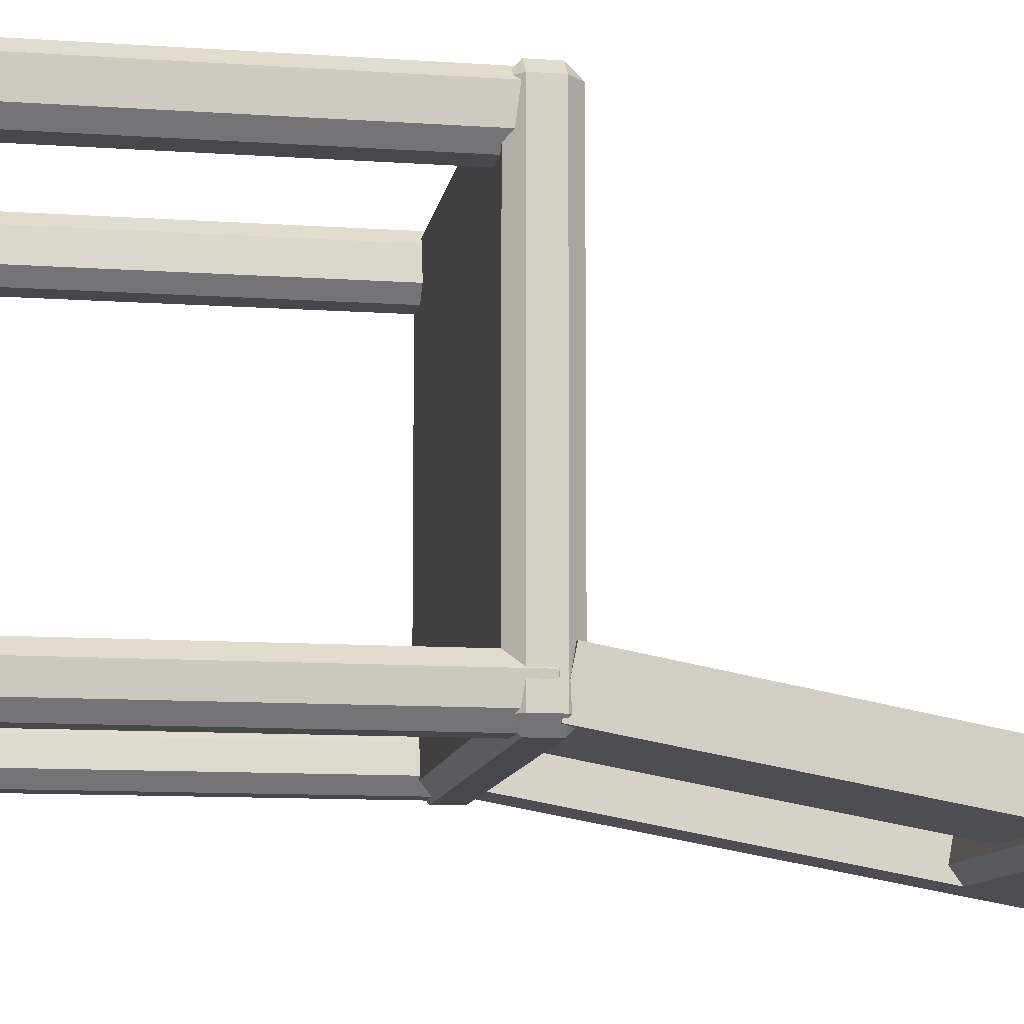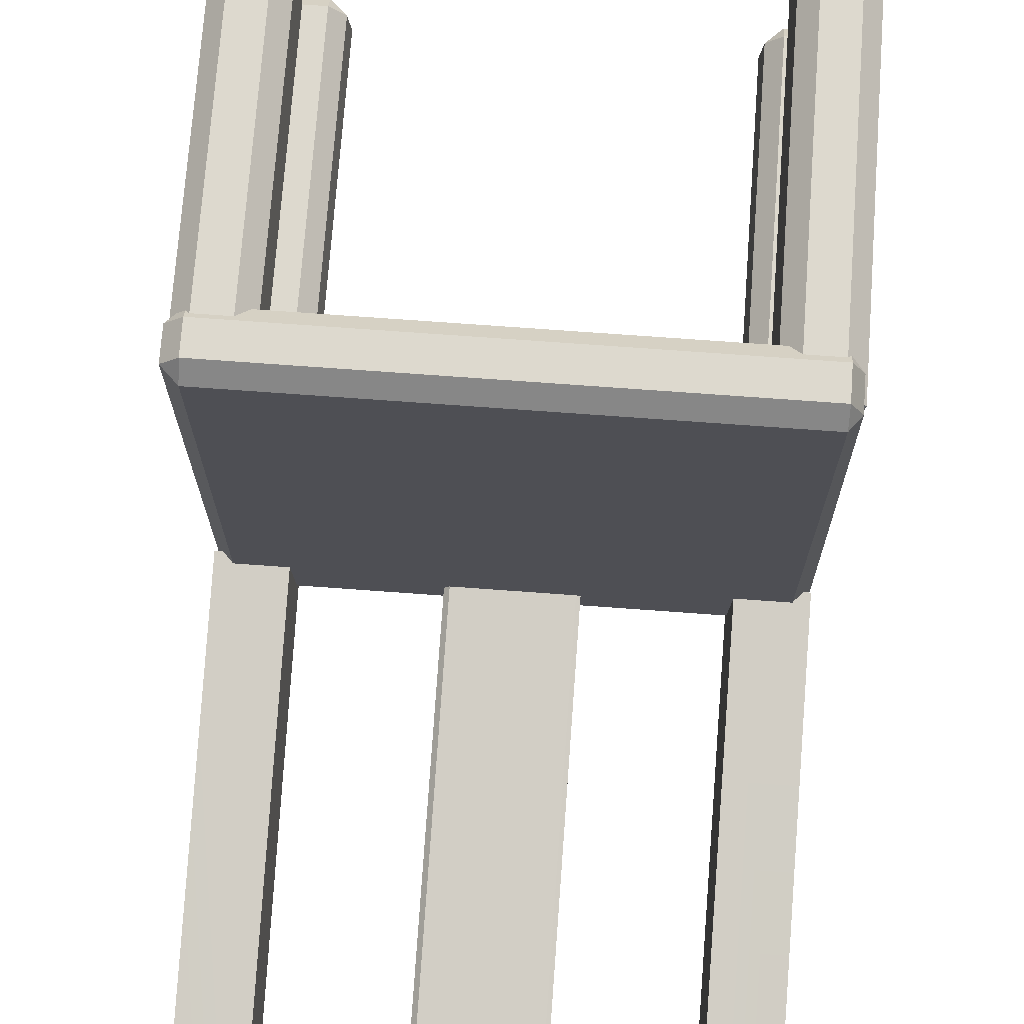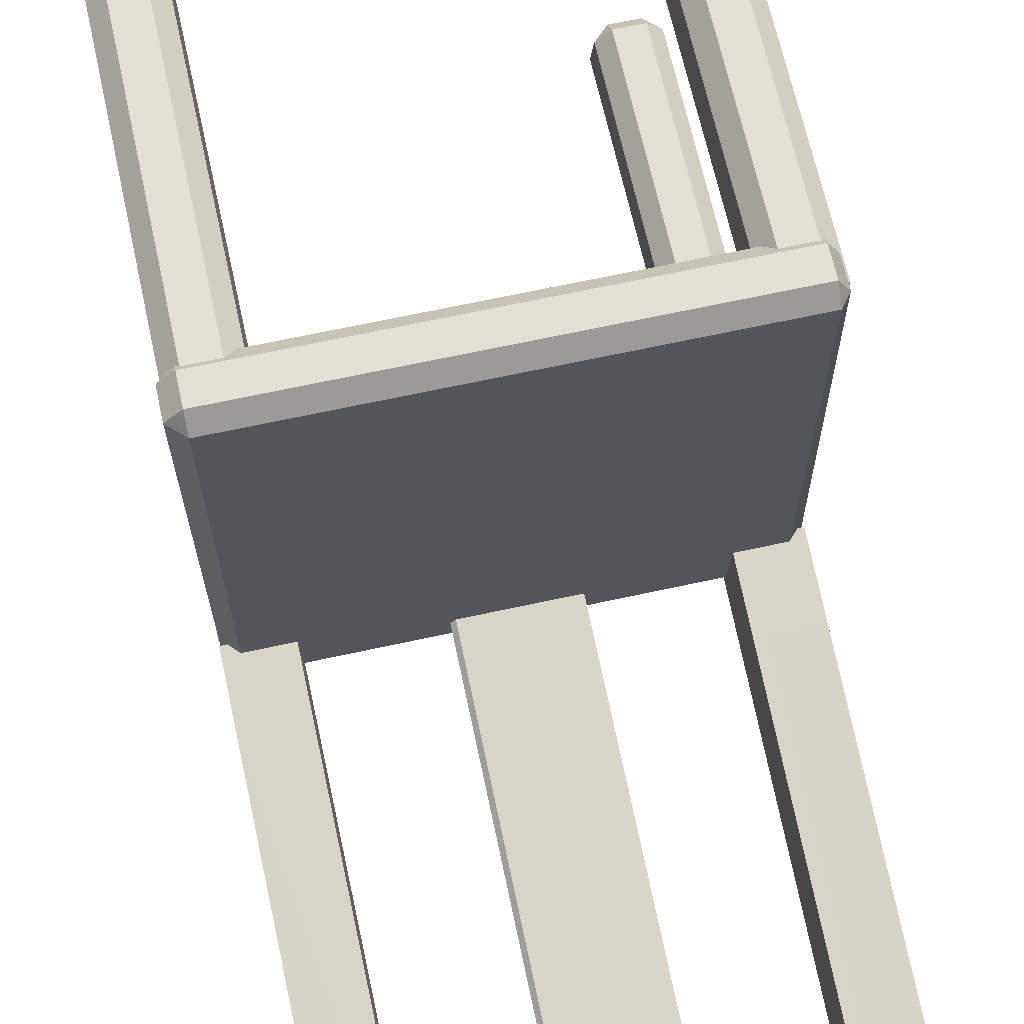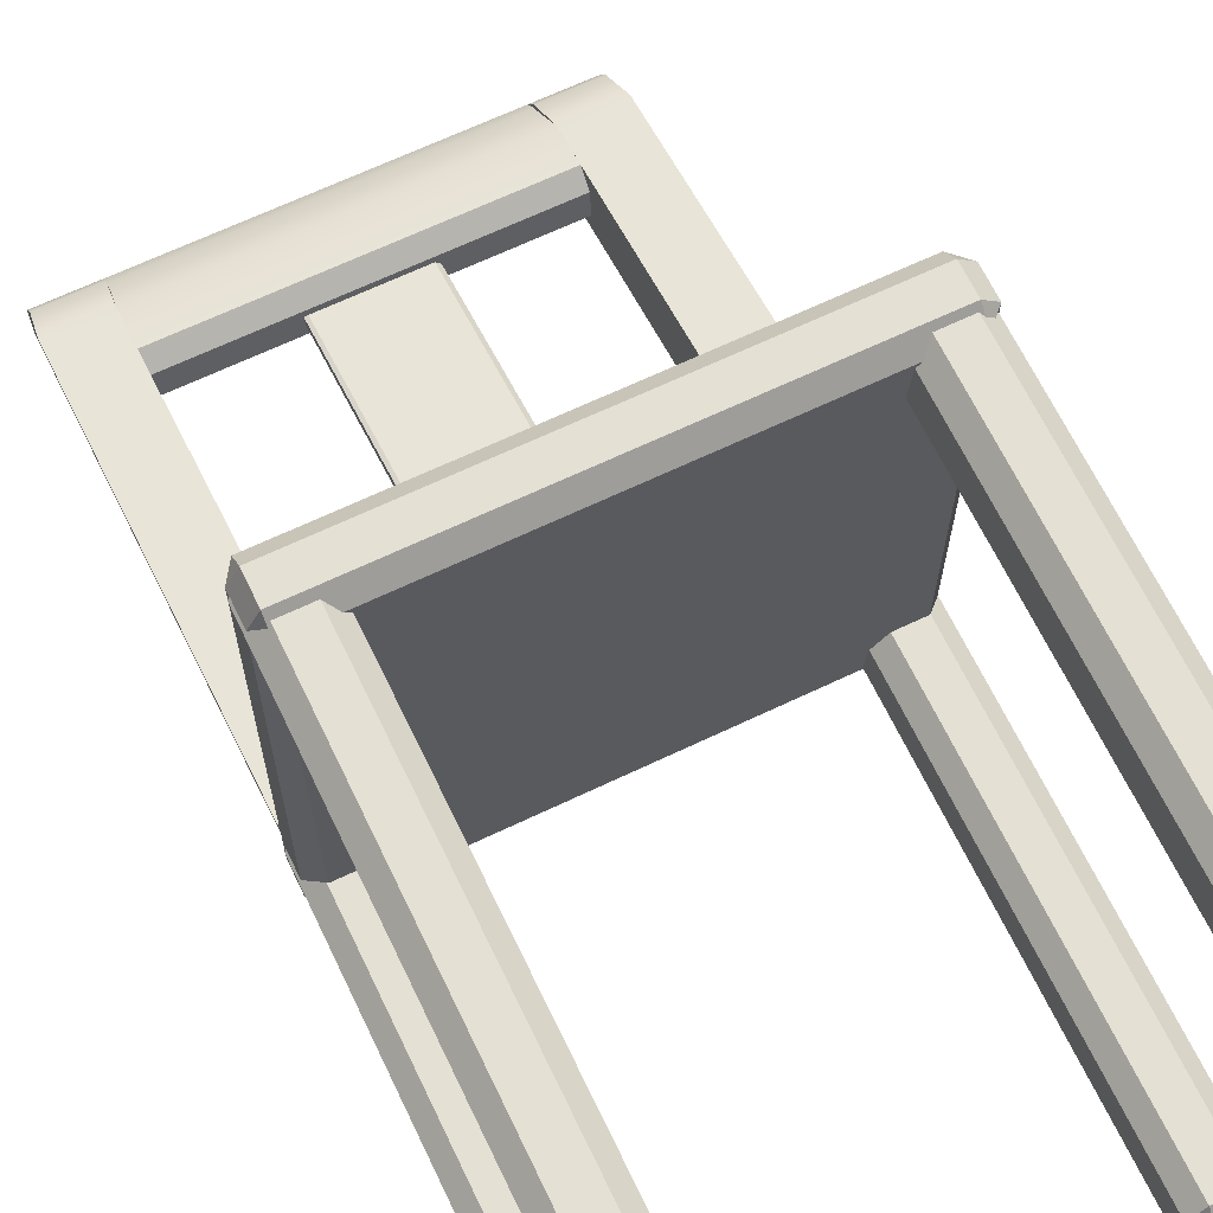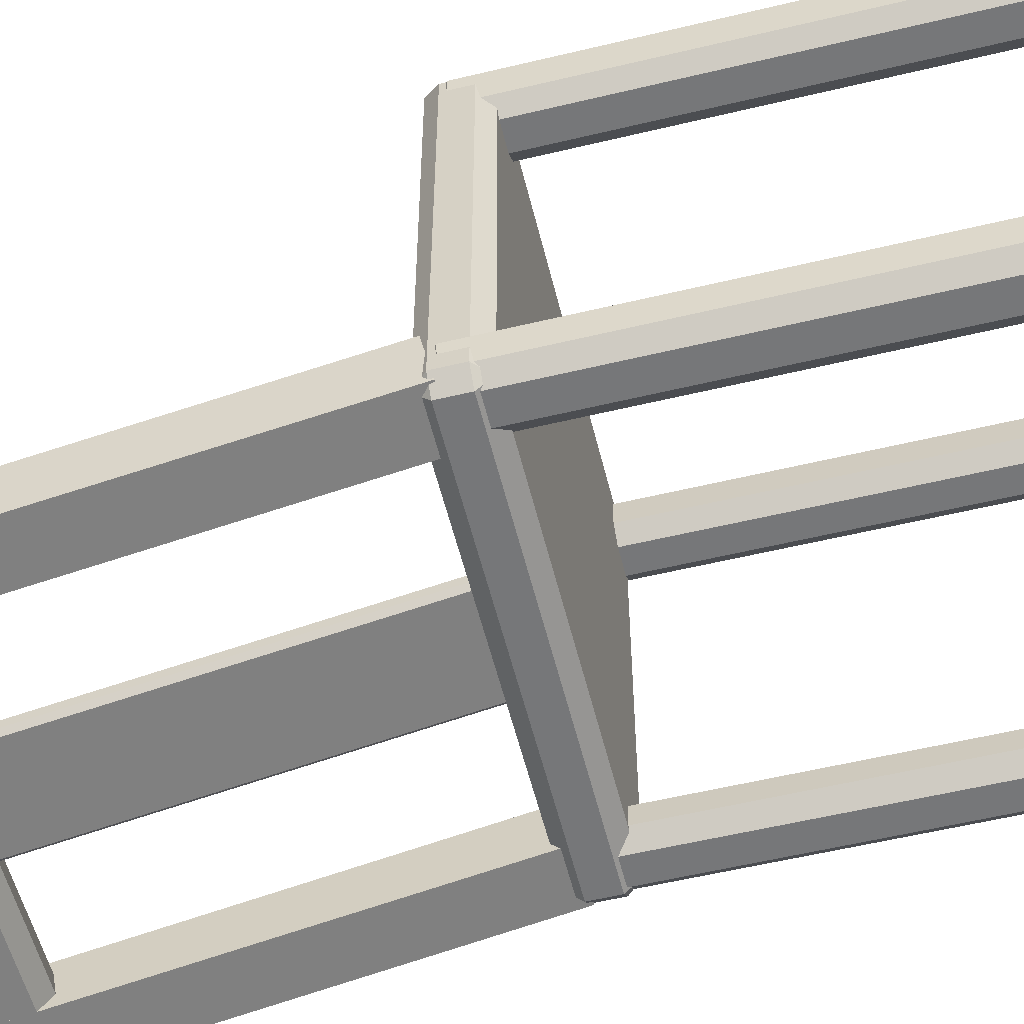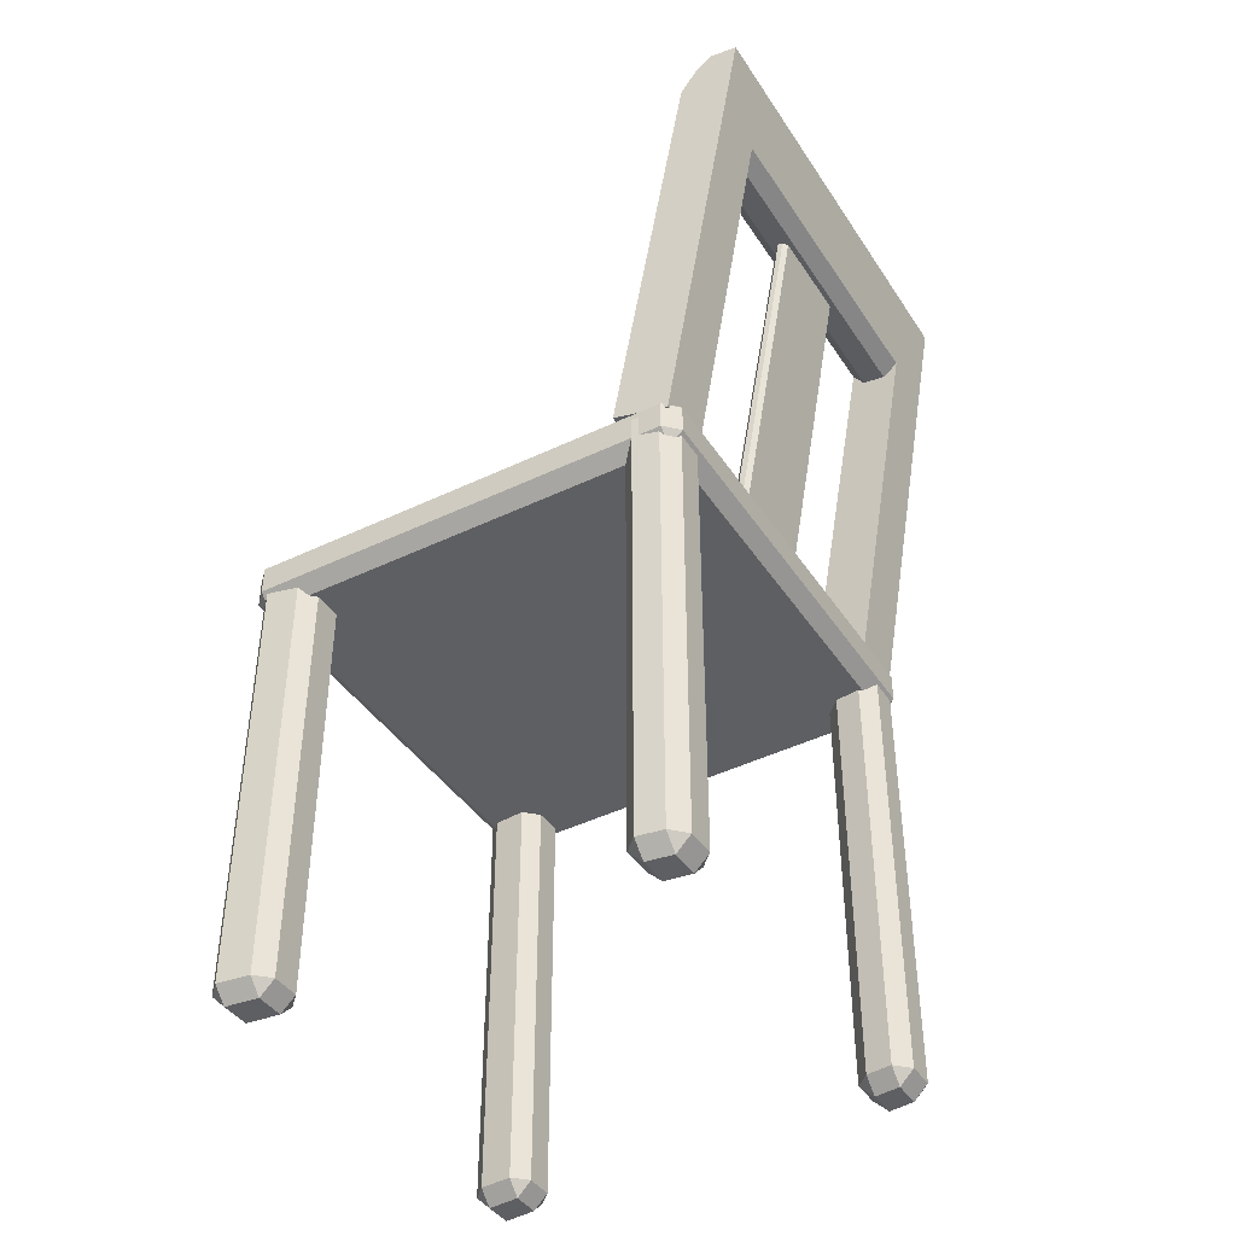
<metadata>
{"format":"obj","ext":"obj","renderer":"f3d","projection":"perspective","resolution":1024,"background":"white","views":[{"elev":-11.2,"azim":80.5,"up":"+Z"},{"elev":71.7,"azim":-175.8,"up":"+Z"},{"elev":66.3,"azim":167.6,"up":"+Z"},{"elev":66.2,"azim":-25.6,"up":"+Z"},{"elev":-57.1,"azim":-76.0,"up":"+Z"},{"elev":-41.8,"azim":120.5,"up":"+Y"}]}
</metadata>
<code>
g default
v -0.4716 -1.02 -0.4054
v -0.4716 -0.9881 -0.3732
v -0.5037 -0.9881 -0.4054
v -0.3752 -0.9881 -0.4054
v -0.4073 -0.9881 -0.3732
v -0.4073 -1.02 -0.4054
v -0.5037 0.01691 -0.4054
v -0.4716 0.01691 -0.3732
v -0.4631 0.04845 -0.3987
v -0.4 0.04845 -0.3987
v -0.4073 0.01691 -0.3732
v -0.3752 0.01691 -0.4054
v -0.4946 0.01691 -0.4618
v -0.4631 0.04845 -0.4618
v -0.4631 0.01691 -0.4934
v -0.4 0.01691 -0.4934
v -0.4 0.04845 -0.4618
v -0.3684 0.01691 -0.4618
v -0.4946 -0.9881 -0.4618
v -0.4631 -0.9881 -0.4934
v -0.4631 -1.02 -0.4618
v -0.4 -1.02 -0.4618
v -0.4 -0.9881 -0.4934
v -0.3684 -0.9881 -0.4618
v 0.4063 -1.02 -0.4054
v 0.4063 -0.9881 -0.3732
v 0.3742 -0.9881 -0.4054
v 0.5027 -0.9881 -0.4054
v 0.4706 -0.9881 -0.3732
v 0.4706 -1.02 -0.4054
v 0.3742 0.01691 -0.4054
v 0.4063 0.01691 -0.3732
v 0.3991 0.04845 -0.3987
v 0.4622 0.04845 -0.3987
v 0.4706 0.01691 -0.3732
v 0.5027 0.01691 -0.4054
v 0.3675 0.01691 -0.4618
v 0.3991 0.04845 -0.4618
v 0.3991 0.01691 -0.4934
v 0.4622 0.01691 -0.4934
v 0.4622 0.04845 -0.4618
v 0.4937 0.01691 -0.4618
v 0.3675 -0.9881 -0.4618
v 0.3991 -0.9881 -0.4934
v 0.3991 -1.02 -0.4618
v 0.4622 -1.02 -0.4618
v 0.4622 -0.9881 -0.4934
v 0.4937 -0.9881 -0.4618
v -0.4716 -1.02 0.4652
v -0.4716 -0.9881 0.4973
v -0.5037 -0.9881 0.4652
v -0.3752 -0.9881 0.4652
v -0.4073 -0.9881 0.4973
v -0.4073 -1.02 0.4652
v -0.5037 0.01691 0.4652
v -0.4716 0.01691 0.4973
v -0.4631 0.04845 0.4562
v -0.4 0.04845 0.4562
v -0.4073 0.01691 0.4973
v -0.3752 0.01691 0.4652
v -0.4946 0.01691 0.3931
v -0.4631 0.04845 0.3931
v -0.4631 0.01691 0.3616
v -0.4 0.01691 0.3616
v -0.4 0.04845 0.3931
v -0.3684 0.01691 0.3931
v -0.4946 -0.9881 0.3931
v -0.4631 -0.9881 0.3616
v -0.4631 -1.02 0.3931
v -0.4 -1.02 0.3931
v -0.4 -0.9881 0.3616
v -0.3684 -0.9881 0.3931
v -0.4774 -0.06256 0.478
v -0.4774 -0.03128 0.5098
v -0.5 -0.03128 0.4687
v 0.5091 -0.03128 0.478
v 0.4773 -0.03128 0.5098
v 0.4773 -0.06256 0.478
v -0.5 0.03128 0.4687
v -0.4774 0.03128 0.5098
v -0.4774 0.06256 0.478
v 0.4773 0.06256 0.478
v 0.4773 0.03128 0.5098
v 0.5091 0.03128 0.478
v -0.5 0.03128 -0.4687
v -0.4687 0.06256 -0.4687
v -0.4687 0.03128 -0.5
v 0.4687 0.03128 -0.5
v 0.4687 0.06256 -0.4687
v 0.5 0.03128 -0.4687
v -0.5 -0.03128 -0.4687
v -0.4687 -0.03128 -0.5
v -0.4687 -0.06256 -0.4687
v 0.4687 -0.06256 -0.4687
v 0.4687 -0.03128 -0.5
v 0.5 -0.03128 -0.4687
v 0.4063 -1.02 0.4674
v 0.4063 -0.9881 0.4996
v 0.3742 -0.9881 0.4674
v 0.5027 -0.9881 0.4674
v 0.4706 -0.9881 0.4996
v 0.4706 -1.02 0.4674
v 0.3742 0.01691 0.4674
v 0.4063 0.01691 0.4996
v 0.3991 0.04845 0.4584
v 0.4622 0.04845 0.4584
v 0.4706 0.01691 0.4996
v 0.5027 0.01691 0.4674
v 0.3675 0.01691 0.3953
v 0.3991 0.04845 0.3953
v 0.3991 0.01691 0.3637
v 0.4622 0.01691 0.3637
v 0.4622 0.04845 0.3953
v 0.4937 0.01691 0.3953
v 0.3675 -0.9881 0.3953
v 0.3991 -0.9881 0.3637
v 0.3991 -1.02 0.3953
v 0.4622 -1.02 0.3953
v 0.4622 -0.9881 0.3637
v 0.4937 -0.9881 0.3953
v -0.4774 -0.06256 0.478
v -0.4774 -0.03128 0.5098
v -0.5 -0.03128 0.4687
v 0.5091 -0.03128 0.478
v 0.4773 -0.03128 0.5098
v 0.4773 -0.06256 0.478
v -0.5 0.03128 0.4687
v -0.4774 0.03128 0.5098
v -0.4774 0.06256 0.478
v 0.4773 0.06256 0.478
v 0.4773 0.03128 0.5098
v 0.5091 0.03128 0.478
v -0.5 0.03128 -0.4687
v -0.4687 0.06256 -0.4687
v -0.4687 0.03128 -0.5
v 0.4687 0.03128 -0.5
v 0.4687 0.06256 -0.4687
v 0.5 0.03128 -0.4687
v -0.5 -0.03128 -0.4687
v -0.4687 -0.03128 -0.5
v -0.4687 -0.06256 -0.4687
v 0.4687 -0.06256 -0.4687
v 0.4687 -0.03128 -0.5
v 0.5 -0.03128 -0.4687
v 0.3675 1.073 -0.6705
v 0.3675 1.084 -0.6084
v 0.4937 1.084 -0.6084
v 0.3675 1.058 -0.5718
v 0.3742 0.9891 -0.5363
v 0.4937 1.058 -0.5718
v 0.3742 0.04384 -0.3632
v 0.3742 0.8448 -0.5099
v 0.3742 0.9169 -0.5231
v 0.5027 0.04384 -0.3632
v 0.5027 0.9891 -0.5363
v 0.4937 1.073 -0.6705
v 0.4937 0.0215 -0.4815
v 0.3675 0.0215 -0.4815
v 0.3675 0.8242 -0.6258
v 0.3675 0.8963 -0.6388
v -0.4905 1.084 -0.6082
v -0.3643 1.084 -0.6082
v -0.4905 1.058 -0.5716
v -0.371 0.9891 -0.5361
v -0.3643 1.058 -0.5716
v -0.4995 0.04377 -0.3634
v -0.4995 0.9891 -0.5361
v -0.371 0.04377 -0.3634
v -0.371 0.844 -0.5096
v -0.371 0.9165 -0.5228
v -0.4905 1.073 -0.6703
v -0.4905 0.02149 -0.4817
v -0.3643 1.073 -0.6703
v -0.3643 0.02149 -0.4817
v -0.3723 1.073 -0.6704
v 0.3705 1.073 -0.6704
v 0.3705 1.084 -0.6084
v -0.3723 1.084 -0.6084
v 0.3772 0.9892 -0.5364
v 0.3772 1.058 -0.5817
v -0.3792 1.058 -0.5817
v -0.3792 0.9892 -0.5364
v 0.3772 0.8637 -0.546
v 0.3772 0.9002 -0.5201
v -0.3792 0.8637 -0.546
v -0.3792 0.9002 -0.5201
v -0.3723 0.8525 -0.5988
v -0.3723 0.878 -0.6354
v 0.3705 0.8525 -0.5988
v 0.3705 0.878 -0.6354
v -0.1079 0.03602 -0.4172
v -0.1079 0.04723 -0.4093
v -0.1156 0.04553 -0.4121
v 0.1159 0.04553 -0.419
v 0.106 0.04723 -0.4093
v 0.106 0.03602 -0.4172
v -0.1156 0.8616 -0.5585
v -0.1079 0.8633 -0.5584
v -0.1059 0.8711 -0.5602
v 0.1042 0.8711 -0.5602
v 0.106 0.8633 -0.5584
v 0.1159 0.8616 -0.568
v -0.1156 0.8582 -0.5775
v -0.1059 0.8677 -0.5792
v -0.1059 0.8565 -0.587
v 0.1042 0.8565 -0.587
v 0.1042 0.8677 -0.5792
v 0.1138 0.8582 -0.5775
v -0.1156 0.04212 -0.4311
v -0.1059 0.04041 -0.4406
v -0.1059 0.03261 -0.4294
v 0.1042 0.03261 -0.4294
v 0.1042 0.04041 -0.4406
v 0.1138 0.04212 -0.4311
g polySurface3
f 1 3 19 21
f 2 1 6 5
f 3 2 8 7
f 4 6 22 24
f 5 4 12 11
f 7 9 14 13
f 9 8 11 10
f 10 12 18 17
f 13 15 20 19
f 15 14 17 16
f 16 18 24 23
f 21 20 23 22
f 2 5 11 8
f 9 10 17 14
f 15 16 23 20
f 21 22 6 1
f 4 24 18 12
f 19 3 7 13
f 1 2 3
f 4 5 6
f 7 8 9
f 10 11 12
f 13 14 15
f 16 17 18
f 19 20 21
f 22 23 24
f 25 27 43 45
f 26 25 30 29
f 27 26 32 31
f 28 30 46 48
f 29 28 36 35
f 31 33 38 37
f 33 32 35 34
f 34 36 42 41
f 37 39 44 43
f 39 38 41 40
f 40 42 48 47
f 45 44 47 46
f 26 29 35 32
f 33 34 41 38
f 39 40 47 44
f 45 46 30 25
f 28 48 42 36
f 43 27 31 37
f 25 26 27
f 28 29 30
f 31 32 33
f 34 35 36
f 37 38 39
f 40 41 42
f 43 44 45
f 46 47 48
f 49 51 67 69
f 50 49 54 53
f 51 50 56 55
f 52 54 70 72
f 53 52 60 59
f 55 57 62 61
f 57 56 59 58
f 58 60 66 65
f 61 63 68 67
f 63 62 65 64
f 64 66 72 71
f 69 68 71 70
f 50 53 59 56
f 57 58 65 62
f 63 64 71 68
f 69 70 54 49
f 52 72 66 60
f 67 51 55 61
f 49 50 51
f 52 53 54
f 55 56 57
f 58 59 60
f 61 62 63
f 64 65 66
f 67 68 69
f 70 71 72
f 73 75 91 93
f 74 73 78 77
f 75 74 80 79
f 76 78 94 96
f 77 76 84 83
f 79 81 86 85
f 81 80 83 82
f 82 84 90 89
f 85 87 92 91
f 87 86 89 88
f 88 90 96 95
f 93 92 95 94
f 74 77 83 80
f 81 82 89 86
f 87 88 95 92
f 93 94 78 73
f 76 96 90 84
f 91 75 79 85
f 73 74 75
f 76 77 78
f 79 80 81
f 82 83 84
f 85 86 87
f 88 89 90
f 91 92 93
f 94 95 96
f 97 99 115 117
f 98 97 102 101
f 99 98 104 103
f 100 102 118 120
f 101 100 108 107
f 103 105 110 109
f 105 104 107 106
f 106 108 114 113
f 109 111 116 115
f 111 110 113 112
f 112 114 120 119
f 117 116 119 118
f 98 101 107 104
f 105 106 113 110
f 111 112 119 116
f 117 118 102 97
f 100 120 114 108
f 115 99 103 109
f 97 98 99
f 100 101 102
f 103 104 105
f 106 107 108
f 109 110 111
f 112 113 114
f 115 116 117
f 118 119 120
f 121 123 139 141
f 122 121 126 125
f 123 122 128 127
f 124 126 142 144
f 125 124 132 131
f 127 129 134 133
f 129 128 131 130
f 130 132 138 137
f 133 135 140 139
f 135 134 137 136
f 136 138 144 143
f 141 140 143 142
f 122 125 131 128
f 129 130 137 134
f 135 136 143 140
f 141 142 126 121
f 124 144 138 132
f 139 123 127 133
f 121 122 123
f 124 125 126
f 127 128 129
f 130 131 132
f 133 134 135
f 136 137 138
f 139 140 141
f 142 143 144
f 153 152 151 154 155 149
f 146 147 156 145
f 145 156 157 158 159 160
f 155 154 157 156 147 150
f 160 159 158 151 152 153 149 148 146 145
f 146 148 150 147
f 148 149 155 150
f 158 157 154 151
f 167 166 168 169 170 164
f 161 162 173 171
f 172 171 173 174
f 170 169 168 174 173 162 165 164
f 171 172 166 167 163 161
f 161 163 165 162
f 163 167 164 165
f 172 174 168 166
f 186 184 179 182
f 190 188 175 176
f 178 177 176 175
f 187 189 183 185
f 181 180 177 178
f 179 180 181 182
f 185 186 182 181 178 175 188 187
f 189 190 176 177 180 179 184 183
f 183 184 186 185
f 187 188 190 189
f 191 193 209 211
f 192 191 196 195
f 193 192 198 197
f 194 196 212 214
f 195 194 202 201
f 197 199 204 203
f 199 198 201 200
f 200 202 208 207
f 203 205 210 209
f 205 204 207 206
f 206 208 214 213
f 211 210 213 212
f 192 195 201 198
f 199 200 207 204
f 205 206 213 210
f 211 212 196 191
f 194 214 208 202
f 209 193 197 203
f 191 192 193
f 194 195 196
f 197 198 199
f 200 201 202
f 203 204 205
f 206 207 208
f 209 210 211
f 212 213 214

</code>
